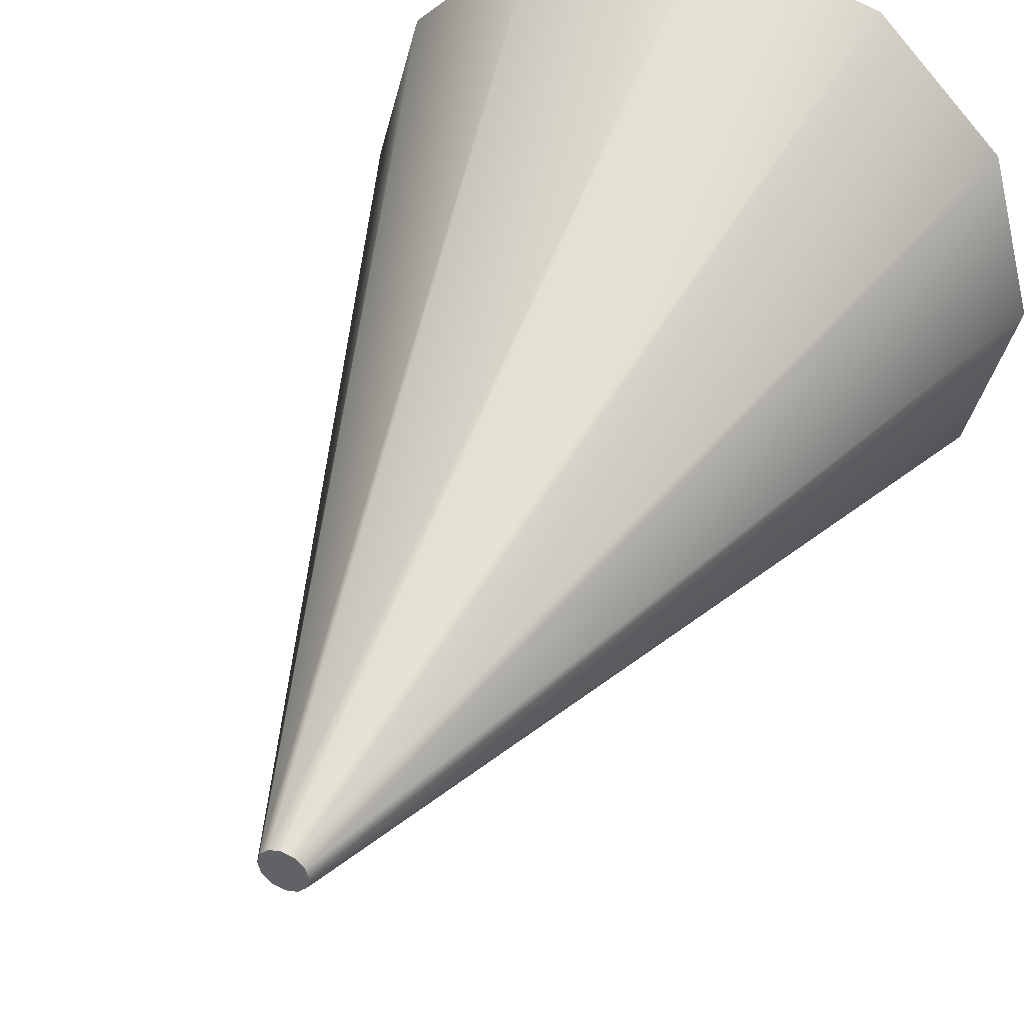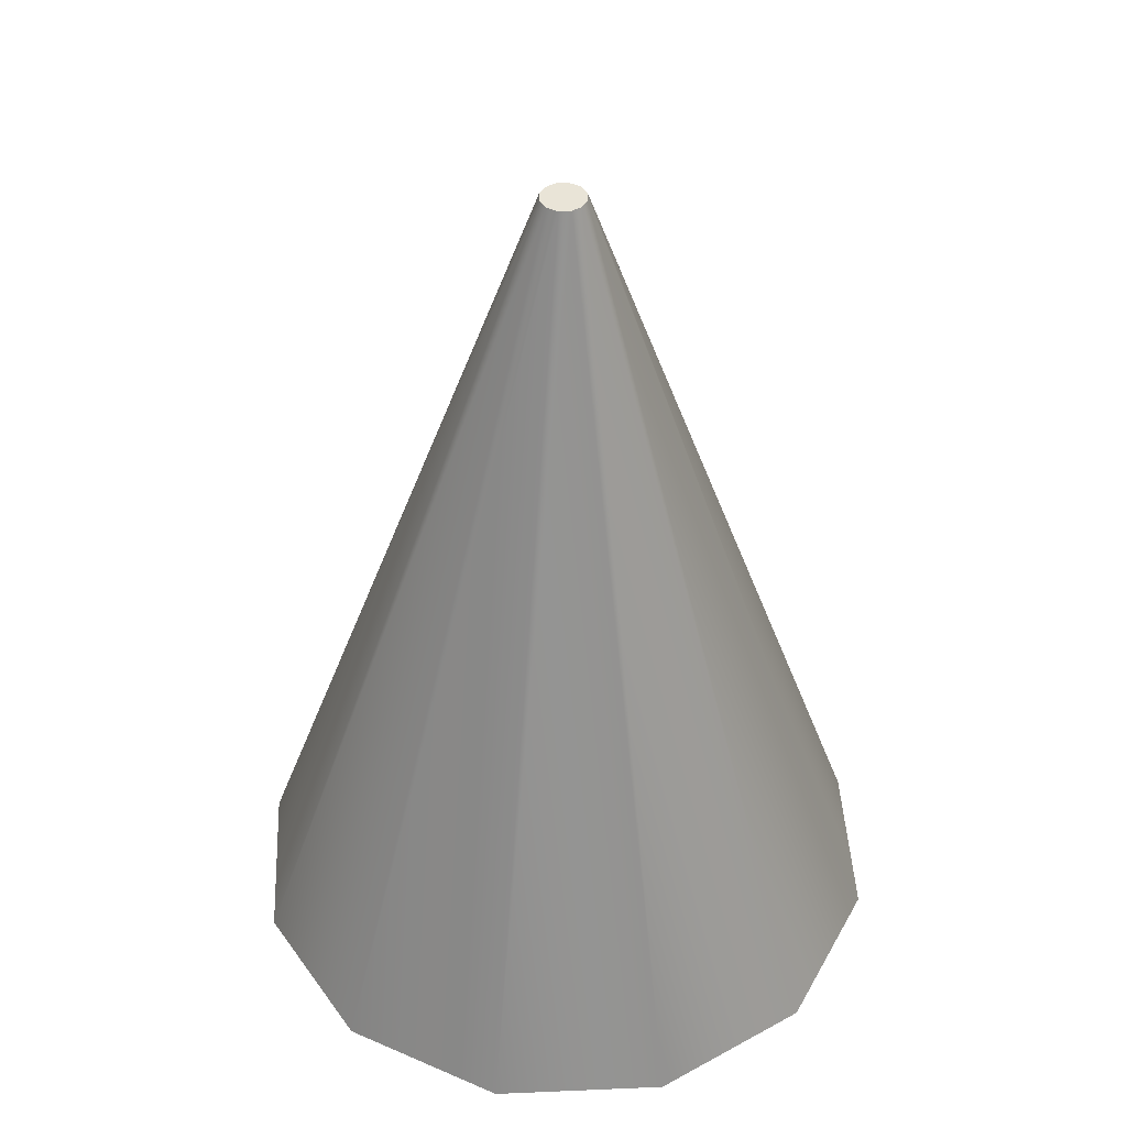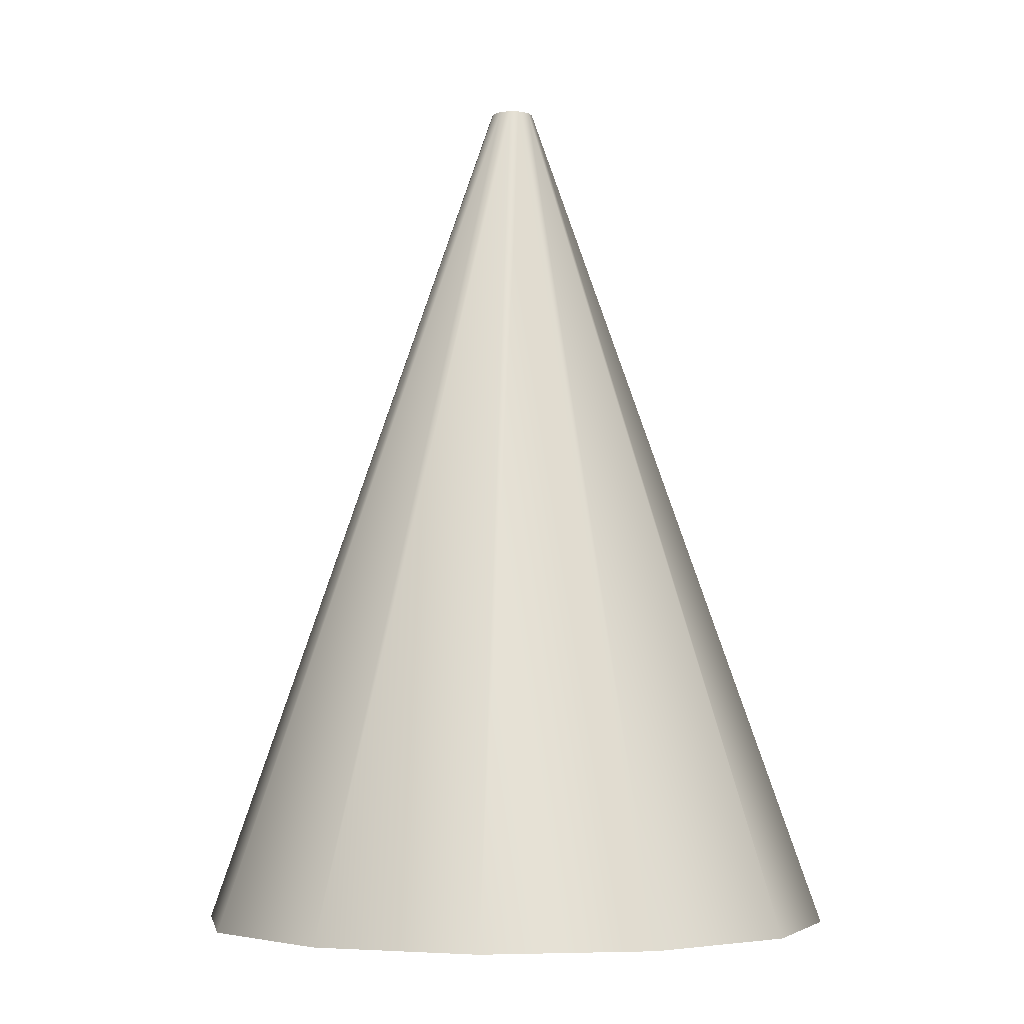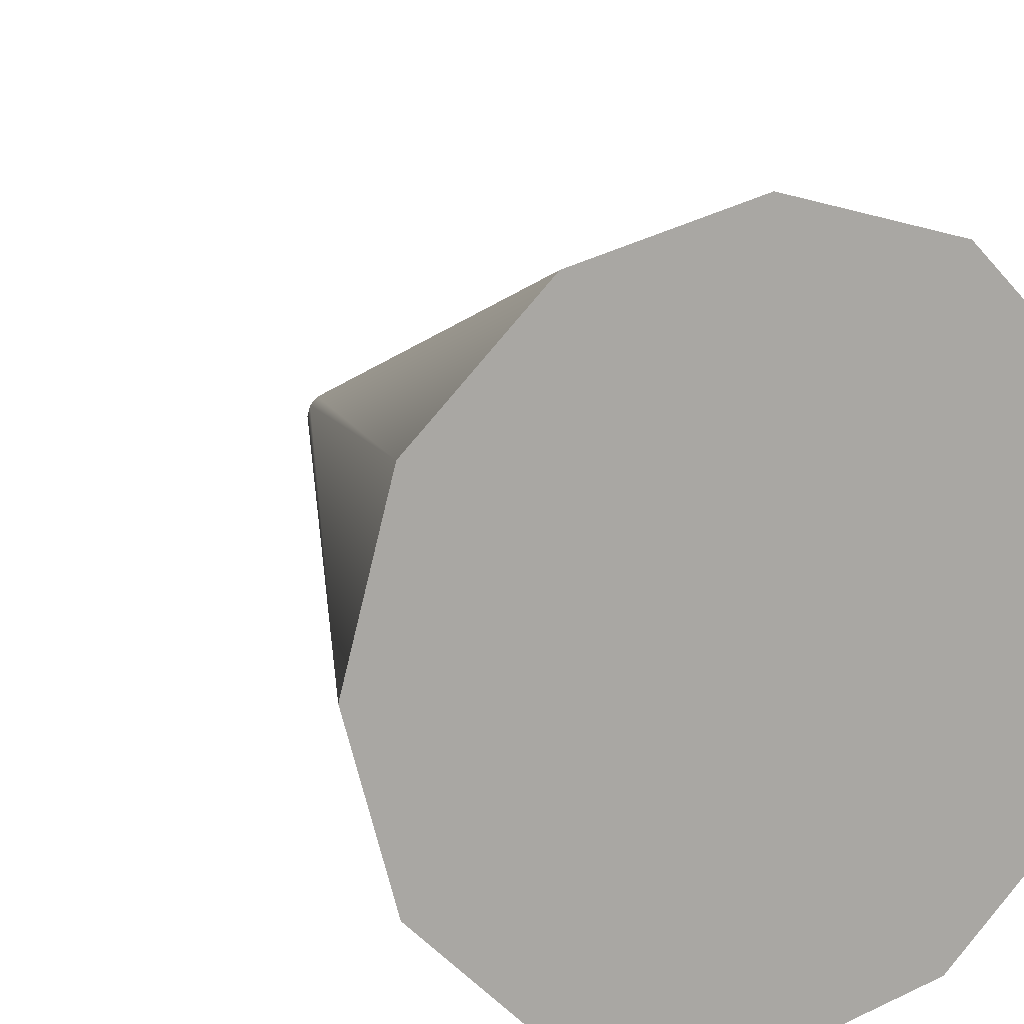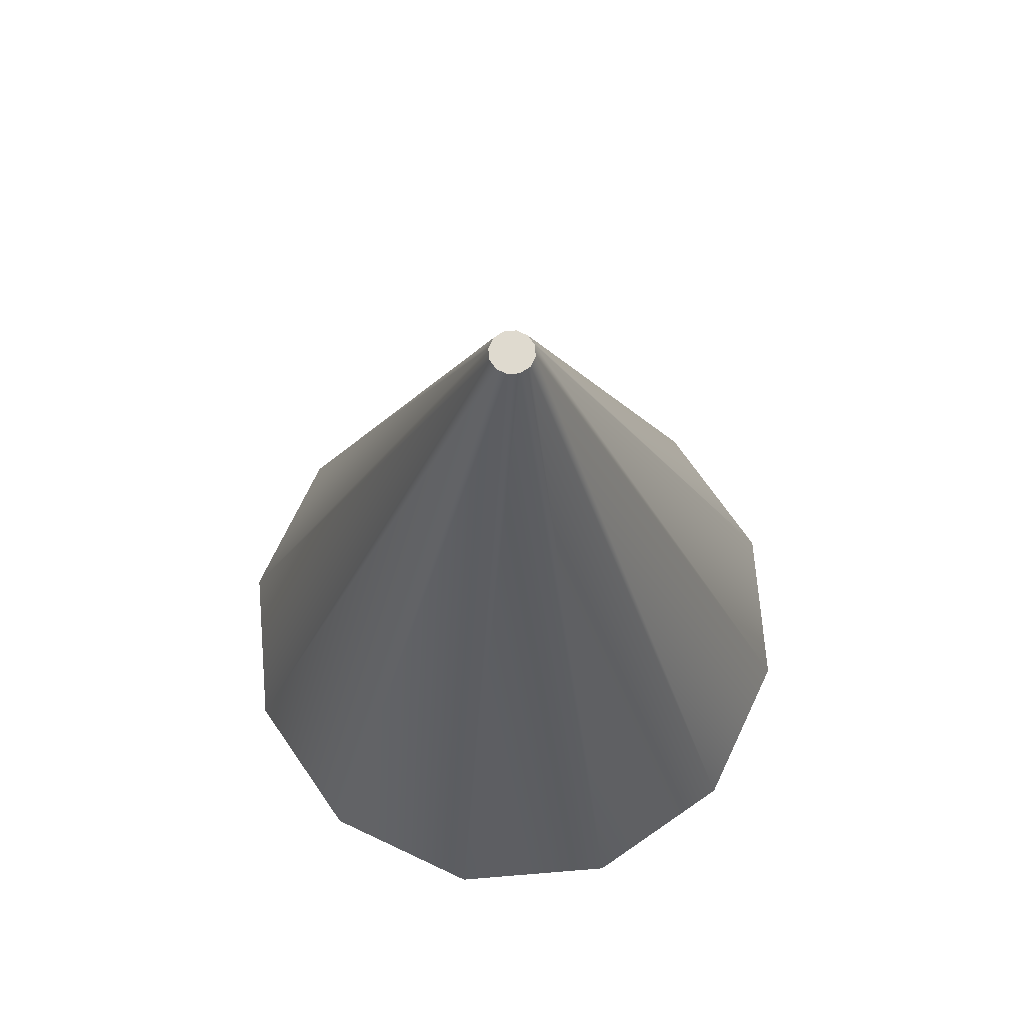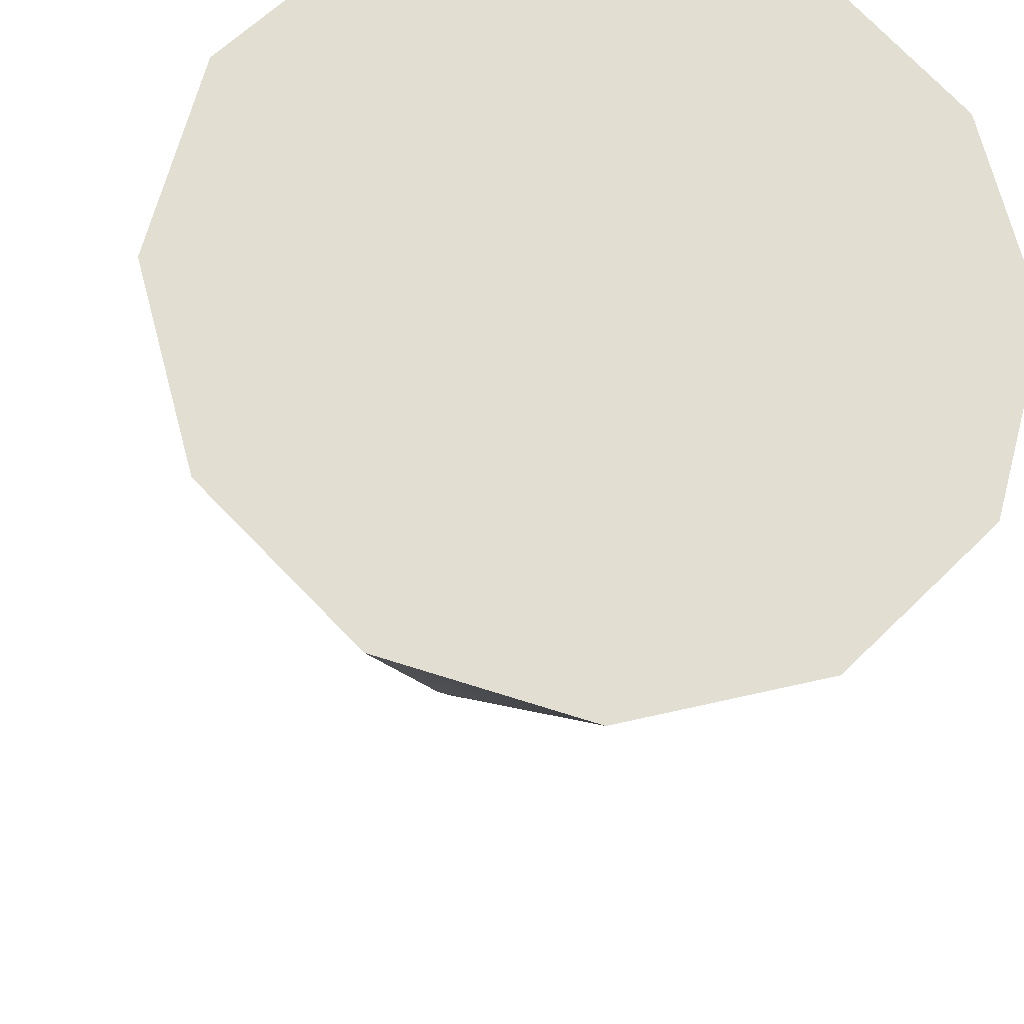
<metadata>
{"format":"obj","ext":"obj","renderer":"f3d","projection":"perspective","resolution":1024,"background":"white","views":[{"elev":42.0,"azim":-156.9,"up":"+Z"},{"elev":43.4,"azim":-17.9,"up":"+Y"},{"elev":-4.4,"azim":-24.6,"up":"+Y"},{"elev":14.0,"azim":-24.5,"up":"+Z"},{"elev":70.7,"azim":100.3,"up":"+Y"},{"elev":-21.8,"azim":-8.3,"up":"+Z"}]}
</metadata>
<code>
g TurtleSpike
v 0 -0.2 0.15
v 0 0.2 0.01
v -0.075 -0.2 0.1299
v -0.005 0.2 0.00866
v -0.1299 -0.2 0.075
v -0.00866 0.2 0.005
v -0.15 -0.2 -6.557e-09
v -0.01 0.2 -4.371e-10
v -0.1299 -0.2 -0.075
v -0.00866 0.2 -0.005
v -0.075 -0.2 -0.1299
v -0.005 0.2 -0.00866
v 1.311e-08 -0.2 -0.15
v 8.742e-10 0.2 -0.01
v 0.075 -0.2 -0.1299
v 0.005 0.2 -0.00866
v 0.1299 -0.2 -0.075
v 0.00866 0.2 -0.005
v 0.15 -0.2 1.789e-09
v 0.01 0.2 1.192e-10
v 0.1299 -0.2 0.075
v 0.00866 0.2 0.005
v 0.075 -0.2 0.1299
v 0.005 0.2 0.00866
v -2.623e-08 -0.2 0.15
v -1.748e-09 0.2 0.01
v 0 0.2 0
v 0 0.2 0.01
v -0.005 0.2 0.00866
v -0.00866 0.2 0.005
v -0.01 0.2 -4.371e-10
v -0.00866 0.2 -0.005
v -0.005 0.2 -0.00866
v 8.742e-10 0.2 -0.01
v 0.005 0.2 -0.00866
v 0.00866 0.2 -0.005
v 0.01 0.2 1.192e-10
v 0.00866 0.2 0.005
v 0.005 0.2 0.00866
v -1.748e-09 0.2 0.01
v 0 -0.2 0
v -2.623e-08 -0.2 0.15
v 0.075 -0.2 0.1299
v 0.1299 -0.2 0.075
v 0.15 -0.2 1.789e-09
v 0.1299 -0.2 -0.075
v 0.075 -0.2 -0.1299
v 1.311e-08 -0.2 -0.15
v -0.075 -0.2 -0.1299
v -0.1299 -0.2 -0.075
v -0.15 -0.2 -6.557e-09
v -0.1299 -0.2 0.075
v -0.075 -0.2 0.1299
v 0 -0.2 0.15
g TurtleSpike_0
f 2 4 3
f 3 1 2
f 4 6 5
f 5 3 4
f 6 8 7
f 7 5 6
f 8 10 9
f 9 7 8
f 10 12 11
f 11 9 10
f 12 14 13
f 13 11 12
f 14 16 15
f 15 13 14
f 16 18 17
f 17 15 16
f 18 20 19
f 19 17 18
f 20 22 21
f 21 19 20
f 22 24 23
f 23 21 22
f 24 26 25
f 25 23 24
f 29 28 27
f 30 29 27
f 31 30 27
f 32 31 27
f 33 32 27
f 34 33 27
f 35 34 27
f 36 35 27
f 37 36 27
f 38 37 27
f 39 38 27
f 40 39 27
f 43 42 41
f 44 43 41
f 45 44 41
f 46 45 41
f 47 46 41
f 48 47 41
f 49 48 41
f 50 49 41
f 51 50 41
f 52 51 41
f 53 52 41
f 54 53 41

</code>
